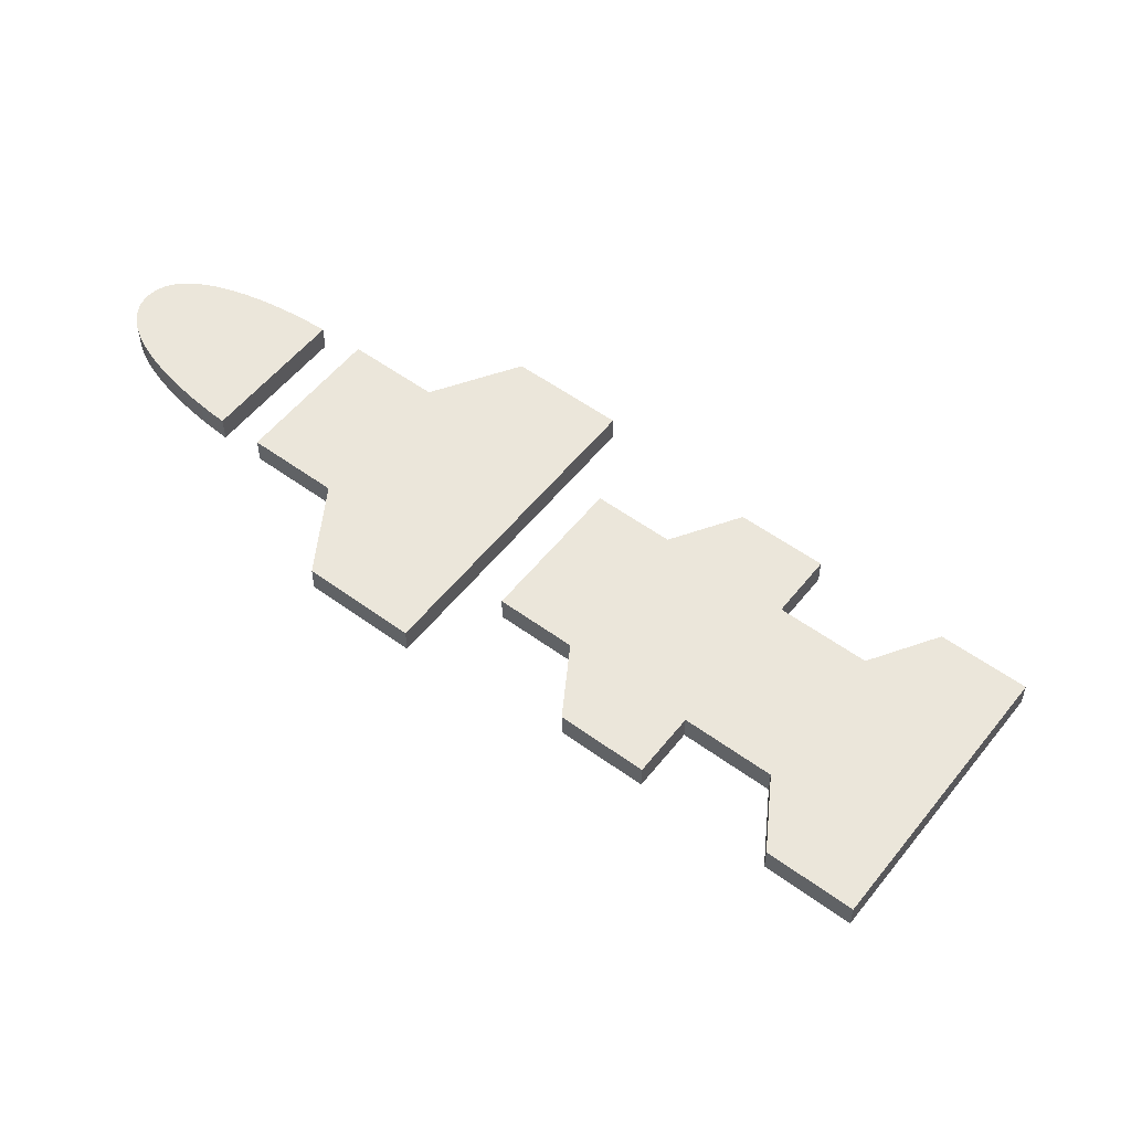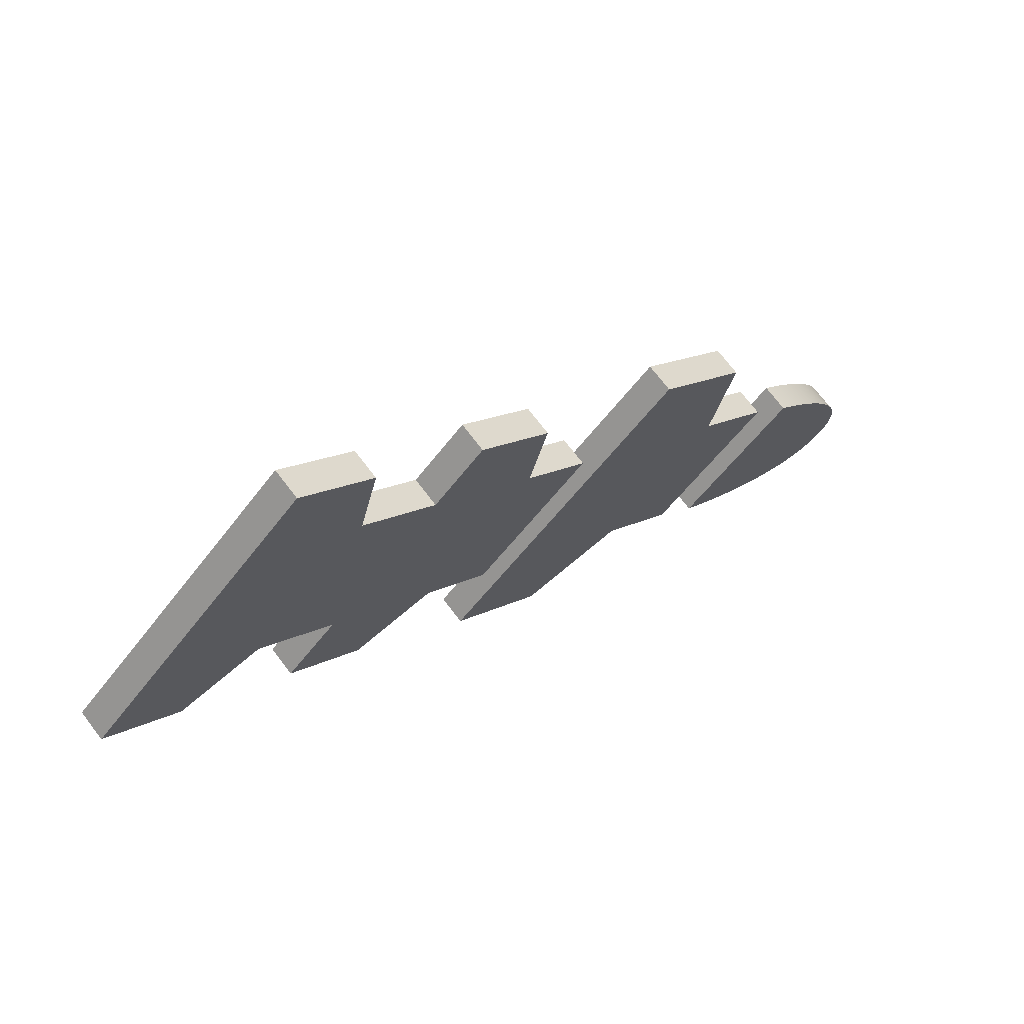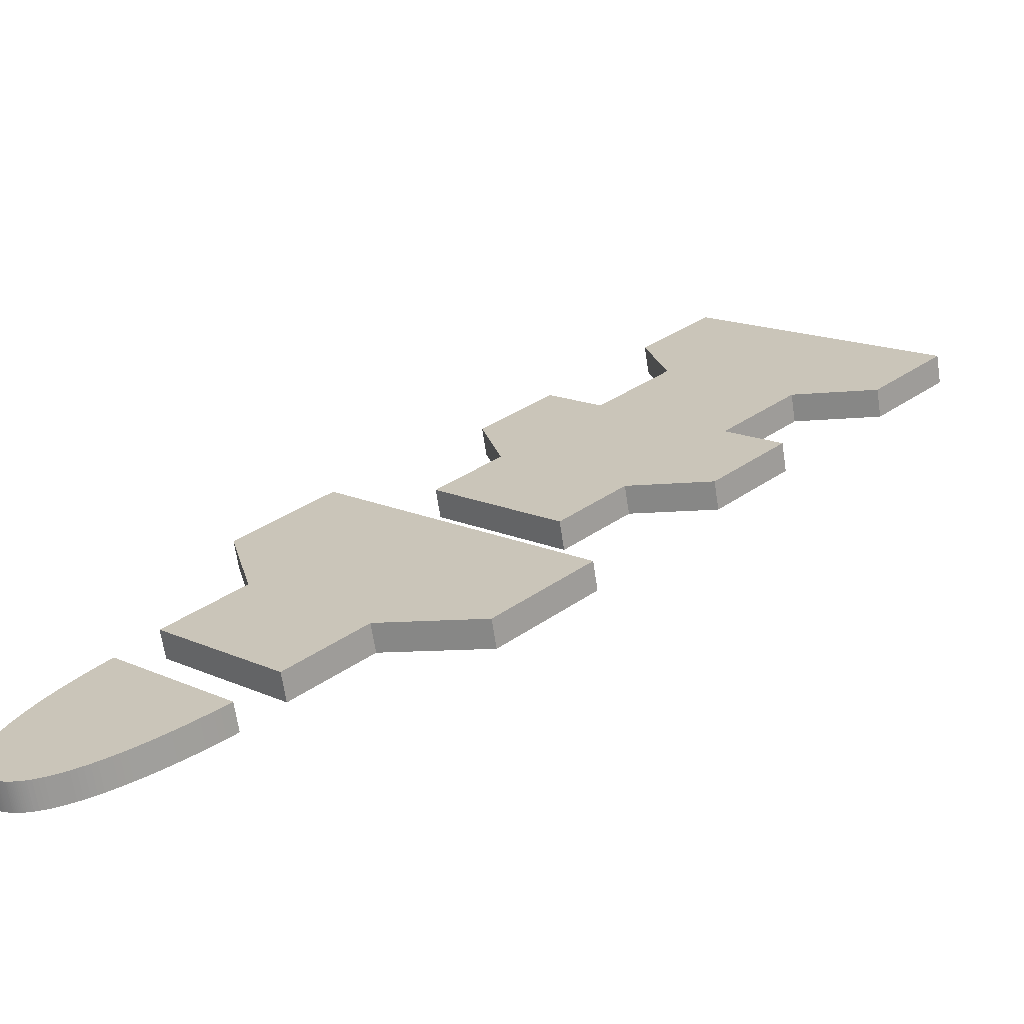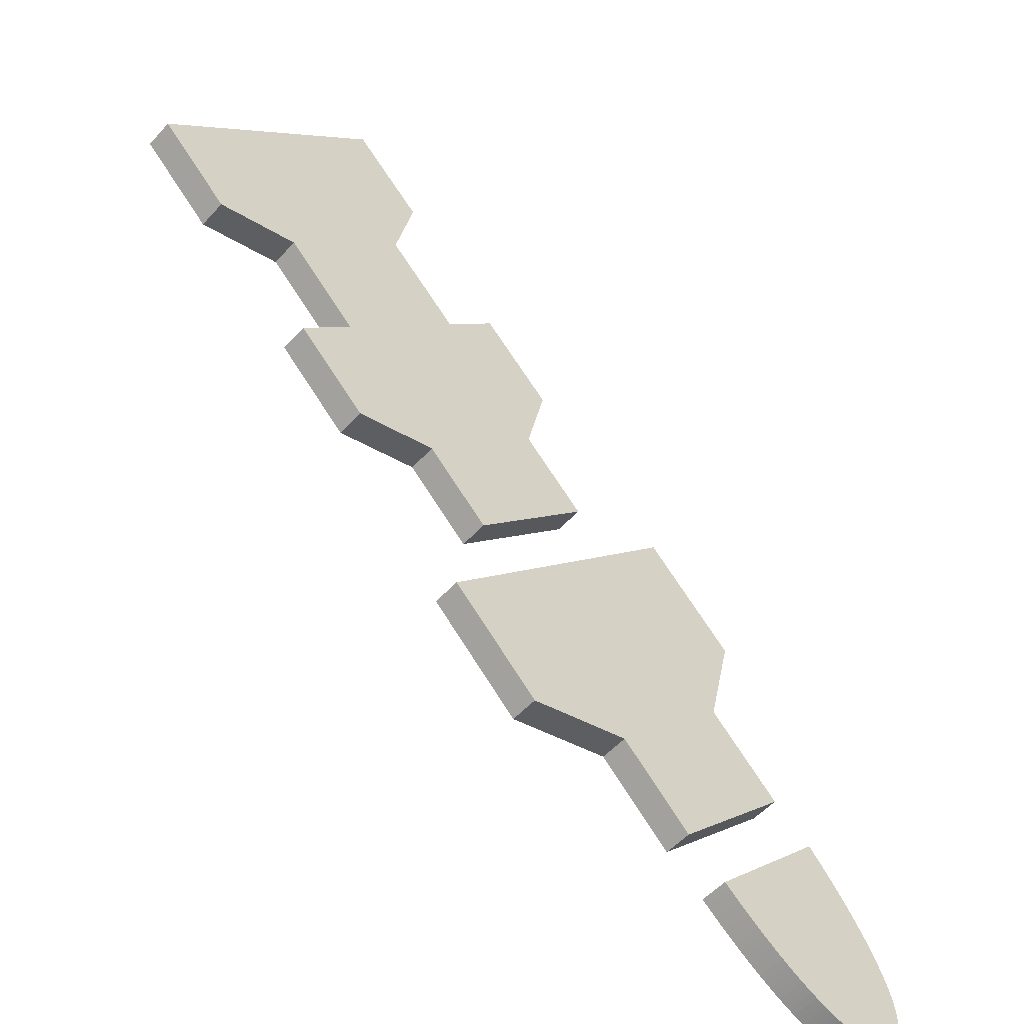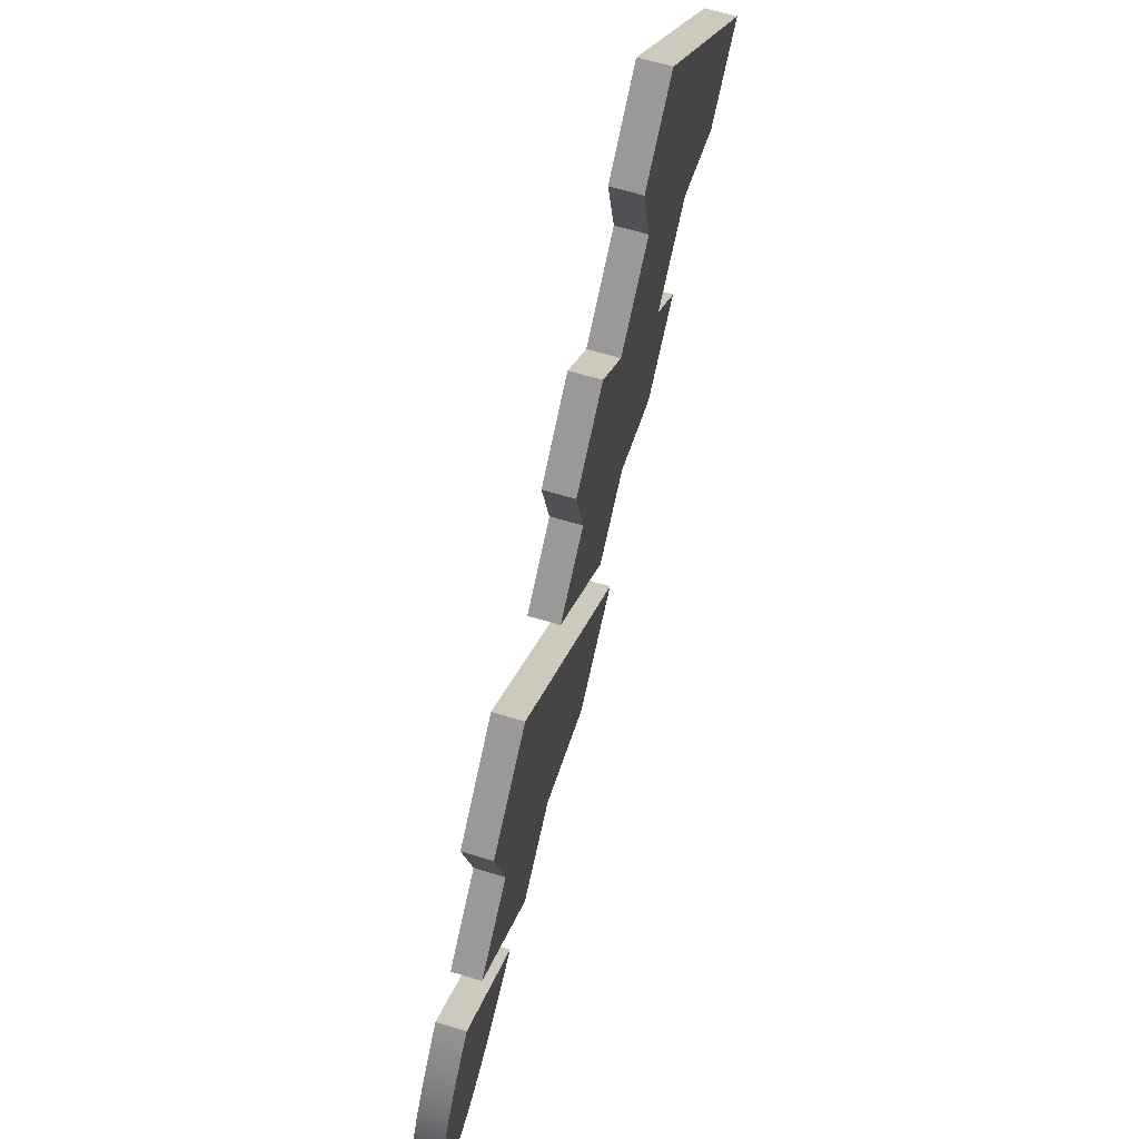
<metadata>
{"format":"obj","ext":"obj","renderer":"f3d","projection":"perspective","resolution":1024,"background":"white","views":[{"elev":54.7,"azim":-97.3,"up":"+Y"},{"elev":70.7,"azim":-37.1,"up":"+Z"},{"elev":-67.0,"azim":-171.4,"up":"+Z"},{"elev":-51.9,"azim":-40.4,"up":"+Z"},{"elev":64.3,"azim":107.0,"up":"+Z"}]}
</metadata>
<code>
o 000_Path
g Path
v 213.4 0.2 -145.9
v 211.8 0.2 -144
v 143.4 0.2 -211.2
v 216.6 0.2 -149.7
v 215 0.2 -147.8
v 146.4 0.2 -213.8
v 219.6 0.2 -153.5
v 218.1 0.2 -151.6
v 149.5 0.2 -216.4
v 226.9 0.2 -162.8
v 225.5 0.2 -161
v 155.7 0.2 -221.4
v 239.3 0.2 -181.2
v 238.2 0.2 -179.4
v 165.4 0.2 -228.6
v 255.7 0.2 -231.9
v 175.1 0.2 -235.4
v 178.4 0.2 -237.5
v 252 0.2 -242.8
v 194.5 0.2 -246.6
v 251.1 0.2 -244.2
v 247.9 0.2 -248
v 197.7 0.2 -248.2
v 200.8 0.2 -249.6
v 244.9 0.2 -250.6
v 246.3 0.2 -249.4
v 207 0.2 -252
v 243.2 0.2 -251.7
v 210 0.2 -253
v 213 0.2 -253.9
v 228 0.2 -256
v 229 0.2 -255.9
v 226.9 0.2 -256
v 233.8 0.2 -255.3
v 234.6 0.2 -255.1
v 232.9 0.2 -255.5
v 253.5 0.2 -239.9
v 254.1 0.2 -238.4
v 252.8 0.2 -241.4
v 255.4 0.2 -233.6
v 255.1 0.2 -235.2
v 254.2 0.2 -214.2
v 255.8 0.2 -222.6
v 254.7 0.2 -216.4
v 134.6 0.2 -203.4
v 137.4 0.2 -206
v 205.1 0.2 -136.5
v 203.3 0.2 -134.6
v 140.4 0.2 -208.6
v 206.8 0.2 -138.3
v 210.1 0.2 -142.1
v 152.6 0.2 -218.9
v 221.1 0.2 -155.3
v 249.1 0.2 -246.8
v 250.1 0.2 -245.5
v 224 0.2 -159.1
v 158.9 0.2 -223.9
v 228.2 0.2 -164.7
v 221.5 0.2 -255.6
v 224.2 0.2 -255.9
v 237.1 0.2 -254.5
v 162.1 0.2 -226.3
v 232.2 0.2 -170.3
v 230.9 0.2 -168.4
v 235.9 0.2 -175.8
v 234.7 0.2 -174
v 168.6 0.2 -231
v 240.3 0.2 -183
v 239.4 0.2 -253.6
v 240.1 0.2 -253.3
v 240.8 0.2 -253
v 241.4 0.2 -252.7
v 237.9 0.2 -254.2
v 238.7 0.2 -253.9
v 242 0.2 -252.4
v 242.7 0.2 -252
v 235.5 0.2 -254.9
v 236.3 0.2 -254.7
v 171.8 0.2 -233.2
v 243.4 0.2 -188.3
v 242.4 0.2 -186.5
v 243.8 0.2 -251.3
v 244.4 0.2 -250.9
v 230 0.2 -255.8
v 231 0.2 -255.7
v 231.9 0.2 -255.6
v 218.7 0.2 -255.2
v 245.4 0.2 -250.2
v 245.9 0.2 -249.8
v 256 0.2 -228.3
v 256 0.2 -226.4
v 255.9 0.2 -224.5
v 188.1 0.2 -243.3
v 191.3 0.2 -245
v 255.2 0.2 -218.5
v 255.5 0.2 -220.5
v 252.2 0.2 -207.5
v 251.3 0.2 -205.1
v 255.9 0.2 -230.1
v 215.9 0.2 -254.6
v 181.6 0.2 -239.5
v 184.9 0.2 -241.4
v 254.6 0.2 -236.9
v 253.6 0.2 -212
v 252.9 0.2 -209.8
v 250.4 0.2 -202.7
v 249.3 0.2 -200.3
v 248.2 0.2 -197.8
v 247 0.2 -195.2
v 245.7 0.2 -192.6
v 244.3 0.2 -190
v 208.5 0.2 -140.2
v 222.6 0.2 -157.2
v 229.6 0.2 -166.6
v 233.4 0.2 -172.1
v 237 0.2 -177.6
v 241.4 0.2 -184.8
v 203.9 0.2 -250.8
v 247.6 0.2 -248.3
v 247.2 0.2 -248.7
v 246.7 0.2 -249.1
v 143.4 17 -211.2
v 211.8 17 -144
v 213.4 17 -145.9
v 146.4 17 -213.8
v 215 17 -147.8
v 216.6 17 -149.7
v 149.5 17 -216.4
v 218.1 17 -151.6
v 219.6 17 -153.5
v 155.7 17 -221.4
v 225.5 17 -161
v 226.9 17 -162.8
v 165.4 17 -228.6
v 238.2 17 -179.4
v 239.3 17 -181.2
v 178.4 17 -237.5
v 175.1 17 -235.4
v 255.7 17 -231.9
v 251.1 17 -244.2
v 194.5 17 -246.6
v 252 17 -242.8
v 200.8 17 -249.6
v 197.7 17 -248.2
v 247.9 17 -248
v 207 17 -252
v 246.3 17 -249.4
v 244.9 17 -250.6
v 213 17 -253.9
v 210 17 -253
v 243.2 17 -251.7
v 226.9 17 -256
v 229 17 -255.9
v 228 17 -256
v 232.9 17 -255.5
v 234.6 17 -255.1
v 233.8 17 -255.3
v 252.8 17 -241.4
v 254.1 17 -238.4
v 253.5 17 -239.9
v 255.1 17 -235.2
v 255.4 17 -233.6
v 254.7 17 -216.4
v 255.8 17 -222.6
v 254.2 17 -214.2
v 137.4 17 -206
v 134.6 17 -203.4
v 203.3 17 -134.6
v 205.1 17 -136.5
v 140.4 17 -208.6
v 206.8 17 -138.3
v 210.1 17 -142.1
v 152.6 17 -218.9
v 221.1 17 -155.3
v 249.1 17 -246.8
v 250.1 17 -245.5
v 224 17 -159.1
v 158.9 17 -223.9
v 228.2 17 -164.7
v 224.2 17 -255.9
v 221.5 17 -255.6
v 237.1 17 -254.5
v 162.1 17 -226.3
v 230.9 17 -168.4
v 232.2 17 -170.3
v 234.7 17 -174
v 235.9 17 -175.8
v 168.6 17 -231
v 240.3 17 -183
v 240.1 17 -253.3
v 239.4 17 -253.6
v 241.4 17 -252.7
v 240.8 17 -253
v 237.9 17 -254.2
v 238.7 17 -253.9
v 242 17 -252.4
v 242.7 17 -252
v 235.5 17 -254.9
v 236.3 17 -254.7
v 171.8 17 -233.2
v 242.4 17 -186.5
v 243.4 17 -188.3
v 243.8 17 -251.3
v 244.4 17 -250.9
v 231 17 -255.7
v 230 17 -255.8
v 231.9 17 -255.6
v 218.7 17 -255.2
v 245.4 17 -250.2
v 245.9 17 -249.8
v 256 17 -226.4
v 256 17 -228.3
v 255.9 17 -224.5
v 191.3 17 -245
v 188.1 17 -243.3
v 255.2 17 -218.5
v 255.5 17 -220.5
v 251.3 17 -205.1
v 252.2 17 -207.5
v 255.9 17 -230.1
v 215.9 17 -254.6
v 181.6 17 -239.5
v 184.9 17 -241.4
v 254.6 17 -236.9
v 253.6 17 -212
v 252.9 17 -209.8
v 249.3 17 -200.3
v 250.4 17 -202.7
v 247 17 -195.2
v 248.2 17 -197.8
v 245.7 17 -192.6
v 244.3 17 -190
v 208.5 17 -140.2
v 222.6 17 -157.2
v 229.6 17 -166.6
v 233.4 17 -172.1
v 237 17 -177.6
v 241.4 17 -184.8
v 203.9 17 -250.8
v 247.2 17 -248.7
v 247.6 17 -248.3
v 246.7 17 -249.1
f 1 2 3
f 4 5 6
f 7 8 9
f 10 11 12
f 13 14 15
f 16 17 18
f 19 20 21
f 22 23 24
f 25 26 27
f 28 29 30
f 31 32 33
f 34 35 36
f 37 38 39
f 40 16 41
f 42 43 44
f 45 46 47 48
f 46 49 50 47
f 49 3 2 51
f 3 6 5 1
f 6 9 8 4
f 9 52 53 7
f 22 54 55 21
f 52 12 11 56
f 12 57 58 10
f 59 60 35 61
f 20 23 22 21
f 57 62 63 64
f 62 15 65 66
f 15 67 68 13
f 69 70 71 72
f 61 73 74 69
f 72 75 76 28
f 35 77 78 61
f 67 79 80 81
f 28 82 83 25
f 84 85 86 36
f 87 59 61 69
f 25 88 89 26
f 90 91 92 43
f 93 94 39 38
f 95 44 43 96
f 97 98 99 90
f 100 87 69 72
f 30 100 72 28
f 18 101 41 16
f 79 17 16 99
f 27 29 28 25
f 101 102 103 41
f 102 93 38 103
f 94 20 19 39
f 60 33 36 35
f 33 32 84 36
f 42 104 90 43
f 105 97 90 104
f 99 98 106 107
f 108 109 99 107
f 99 109 110 79
f 111 80 79 110
f 49 51 112 50
f 52 56 113 53
f 57 64 114 58
f 62 66 115 63
f 15 14 116 65
f 67 81 117 68
f 22 24 118
f 119 22 120
f 118 27 26 22
f 26 121 120 22
f 122 123 124
f 125 126 127
f 128 129 130
f 131 132 133
f 134 135 136
f 137 138 139
f 140 141 142
f 143 144 145
f 146 147 148
f 149 150 151
f 152 153 154
f 155 156 157
f 158 159 160
f 161 139 162
f 163 164 165
f 166 167 168 169
f 170 166 169 171
f 122 170 172 123
f 125 122 124 126
f 128 125 127 129
f 173 128 130 174
f 175 145 140 176
f 131 173 177 132
f 178 131 133 179
f 180 181 182 156
f 144 141 140 145
f 183 178 184 185
f 134 183 186 187
f 188 134 136 189
f 190 191 192 193
f 194 182 191 195
f 196 192 151 197
f 198 156 182 199
f 200 188 201 202
f 203 151 148 204
f 205 206 155 207
f 181 208 191 182
f 209 148 147 210
f 211 212 164 213
f 214 215 159 158
f 163 216 217 164
f 218 219 212 220
f 208 221 192 191
f 221 149 151 192
f 222 137 139 161
f 138 200 220 139
f 150 146 148 151
f 223 222 161 224
f 215 223 224 159
f 141 214 158 142
f 152 180 156 155
f 153 152 155 206
f 225 165 164 212
f 219 226 225 212
f 218 220 227 228
f 229 230 227 220
f 229 220 200 231
f 202 232 231 200
f 172 170 171 233
f 177 173 174 234
f 184 178 179 235
f 186 183 185 236
f 135 134 187 237
f 201 188 189 238
f 239 143 145
f 240 145 241
f 146 239 145 147
f 242 147 145 240
f 123 2 1 124
f 126 5 4 127
f 129 8 7 130
f 132 11 10 133
f 135 14 13 136
f 137 18 17 138
f 142 19 21 140
f 143 24 23 144
f 149 30 29 150
f 153 32 31 154
f 154 31 33 152
f 156 35 34 157
f 157 34 36 155
f 159 38 37 160
f 160 37 39 158
f 139 16 40 162
f 162 40 41 161
f 165 42 44 163
f 167 45 48 168
f 166 46 45 167
f 168 48 47 169
f 170 49 46 166
f 169 47 50 171
f 122 3 49 170
f 172 51 2 123
f 125 6 3 122
f 124 1 5 126
f 128 9 6 125
f 127 4 8 129
f 173 52 9 128
f 130 7 53 174
f 175 54 22 145
f 176 55 54 175
f 140 21 55 176
f 131 12 52 173
f 177 56 11 132
f 178 57 12 131
f 133 10 58 179
f 180 60 59 181
f 144 23 20 141
f 183 62 57 178
f 184 64 63 185
f 134 15 62 183
f 186 66 65 187
f 188 67 15 134
f 136 13 68 189
f 190 70 69 191
f 193 71 70 190
f 192 72 71 193
f 194 73 61 182
f 195 74 73 194
f 191 69 74 195
f 196 75 72 192
f 197 76 75 196
f 151 28 76 197
f 198 77 35 156
f 199 78 77 198
f 182 61 78 199
f 200 79 67 188
f 201 81 80 202
f 203 82 28 151
f 204 83 82 203
f 148 25 83 204
f 205 85 84 206
f 207 86 85 205
f 155 36 86 207
f 181 59 87 208
f 209 88 25 148
f 210 89 88 209
f 147 26 89 210
f 211 91 90 212
f 213 92 91 211
f 164 43 92 213
f 214 94 93 215
f 216 95 96 217
f 163 44 95 216
f 217 96 43 164
f 218 98 97 219
f 212 90 99 220
f 208 87 100 221
f 221 100 30 149
f 222 101 18 137
f 138 17 79 200
f 220 99 16 139
f 150 29 27 146
f 223 102 101 222
f 161 41 103 224
f 215 93 102 223
f 224 103 38 159
f 141 20 94 214
f 158 39 19 142
f 152 33 60 180
f 206 84 32 153
f 225 104 42 165
f 226 105 104 225
f 219 97 105 226
f 228 106 98 218
f 227 107 106 228
f 230 108 107 227
f 229 109 108 230
f 231 110 109 229
f 232 111 110 231
f 202 80 111 232
f 233 112 51 172
f 171 50 112 233
f 234 113 56 177
f 174 53 113 234
f 235 114 64 184
f 179 58 114 235
f 236 115 66 186
f 185 63 115 236
f 237 116 14 135
f 187 65 116 237
f 238 117 81 201
f 189 68 117 238
f 239 118 24 143
f 145 22 119 241
f 241 119 120 240
f 146 27 118 239
f 242 121 26 147
f 240 120 121 242
o 001_Polygon
g Polygon
v -85.69 1.2 214.9
v -126.8 1.2 256
v -156.8 1.2 226
v -214.9 1.2 85.65
v -226 1.2 156.7
v -256 1.2 126.7
v -123.7 1.2 54.41
v -63.91 1.2 -5.363
v 5.329 1.2 63.88
v -54.45 1.2 123.7
v -27.1 1.2 -42.17
v 42.14 1.2 27.07
v -166.2 1.2 96.95
v -96.99 1.2 166.2
v -178.3 1.2 204.5
v -204.5 1.2 178.2
v 16.63 1.2 112.6
v -24.46 1.2 153.6
v -153.7 1.2 24.42
v -112.6 1.2 -16.66
v -156.8 18 226
v -126.8 18 256
v -85.69 18 214.9
v -256 18 126.7
v -226 18 156.7
v -214.9 18 85.65
v -63.91 18 -5.363
v -123.7 18 54.41
v -54.45 18 123.7
v 5.329 18 63.88
v -27.1 18 -42.17
v 42.14 18 27.07
v -166.2 18 96.95
v -96.99 18 166.2
v -178.3 18 204.5
v -204.5 18 178.2
v 16.63 18 112.6
v -24.46 18 153.6
v -153.7 18 24.42
v -112.6 18 -16.66
f 243 244 245
f 246 247 248
f 249 250 251 252
f 250 253 254 251
f 255 249 252 256
f 256 257 258 255
f 245 257 256 243
f 258 247 246 255
f 251 259 260 252
f 249 261 262 250
f 263 264 265
f 266 267 268
f 269 270 271 272
f 273 269 272 274
f 270 275 276 271
f 277 276 275 278
f 277 263 265 276
f 267 278 275 268
f 279 272 271 280
f 281 270 269 282
f 264 244 243 265
f 263 245 244 264
f 266 248 247 267
f 268 246 248 266
f 273 253 250 269
f 274 254 253 273
f 272 251 254 274
f 270 249 255 275
f 276 256 252 271
f 278 258 257 277
f 277 257 245 263
f 265 243 256 276
f 267 247 258 278
f 275 255 246 268
f 279 259 251 272
f 280 260 259 279
f 271 252 260 280
f 281 261 249 270
f 282 262 261 281
f 269 250 262 282
o 002_Polygon
g Polygon
v 8.85 2.2 -154.1
v 70.51 2.2 -139.8
v -43.58 2.2 -101.7
v 139.8 2.2 -70.55
v 154.1 2.2 -8.884
v 101.6 2.2 43.54
v 112.8 2.2 -182.1
v 182 2.2 -112.8
v -43.58 19 -101.7
v 70.51 19 -139.8
v 8.85 19 -154.1
v 101.6 19 43.54
v 154.1 19 -8.884
v 139.8 19 -70.55
v 112.8 19 -182.1
v 182 19 -112.8
f 283 284 285
f 286 287 288
f 285 284 286 288
f 284 289 290 286
f 291 292 293
f 294 295 296
f 292 291 294 296
f 297 292 296 298
f 292 284 283 293
f 293 283 285 291
f 295 287 286 296
f 294 288 287 295
f 291 285 288 294
f 297 289 284 292
f 298 290 289 297
f 296 286 290 298

</code>
